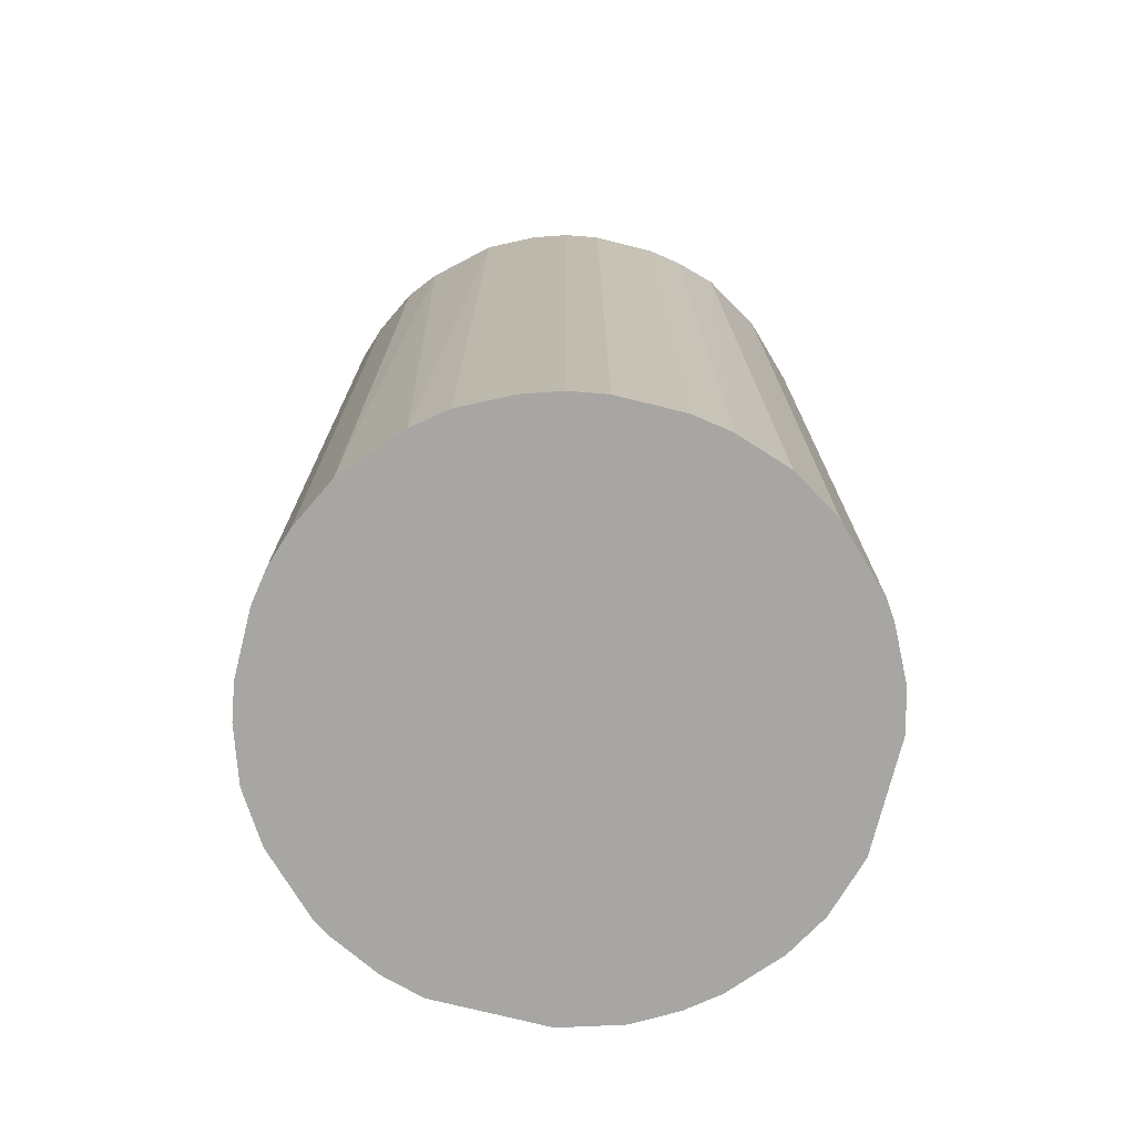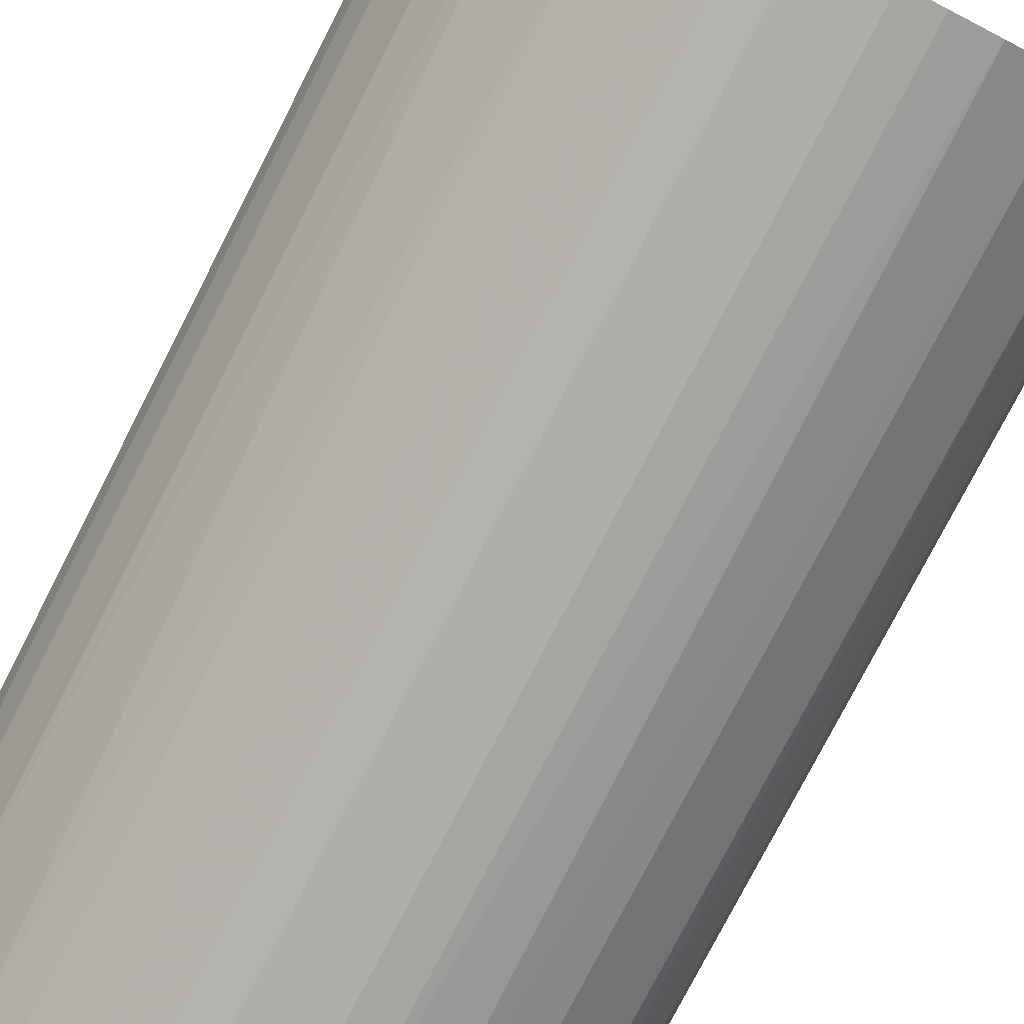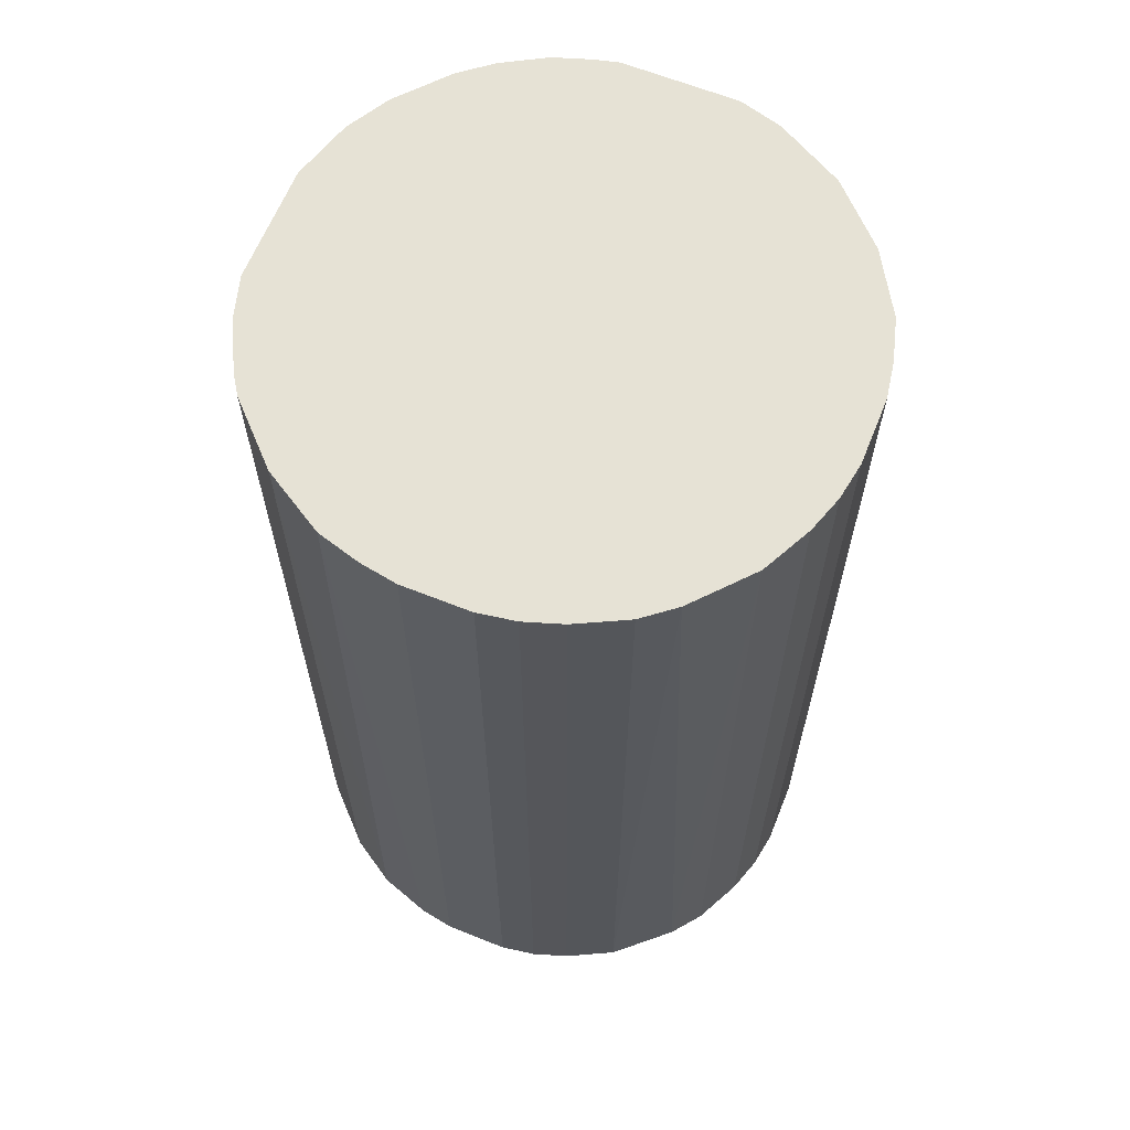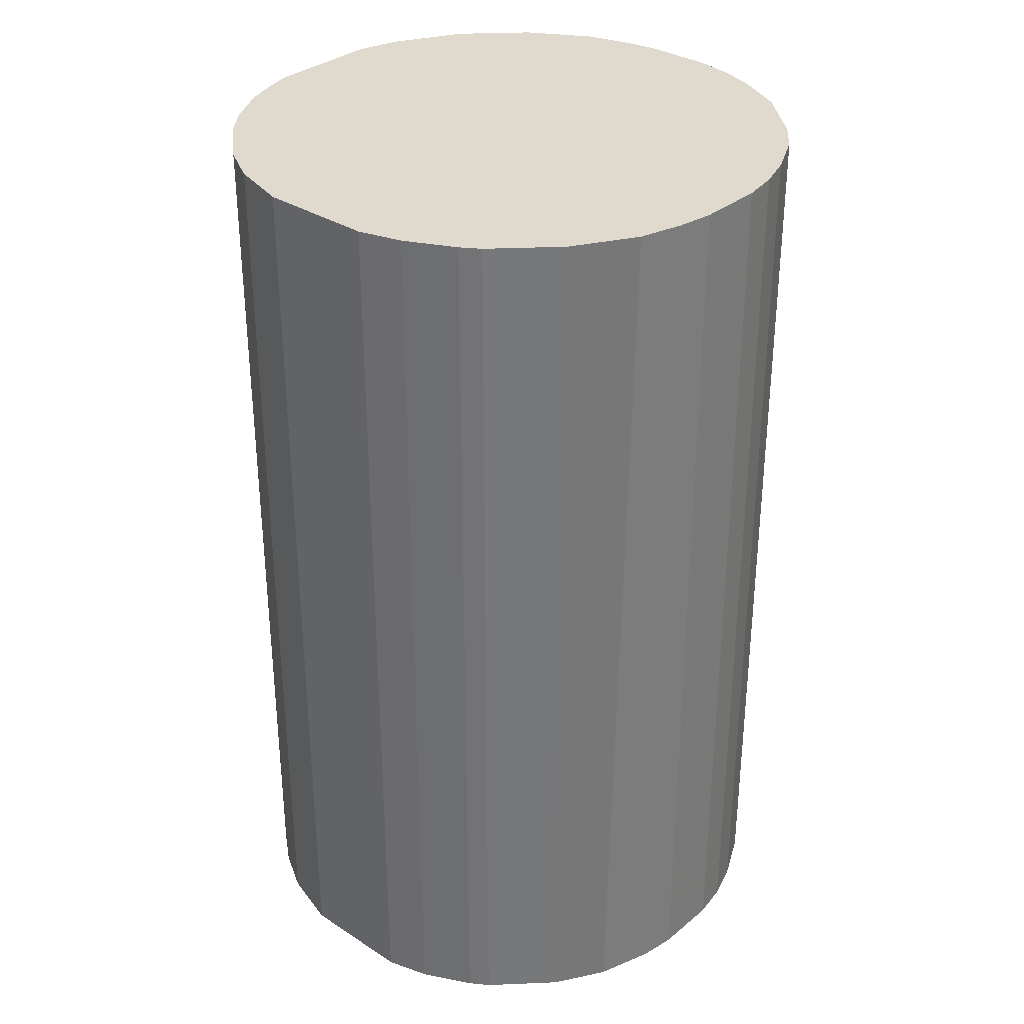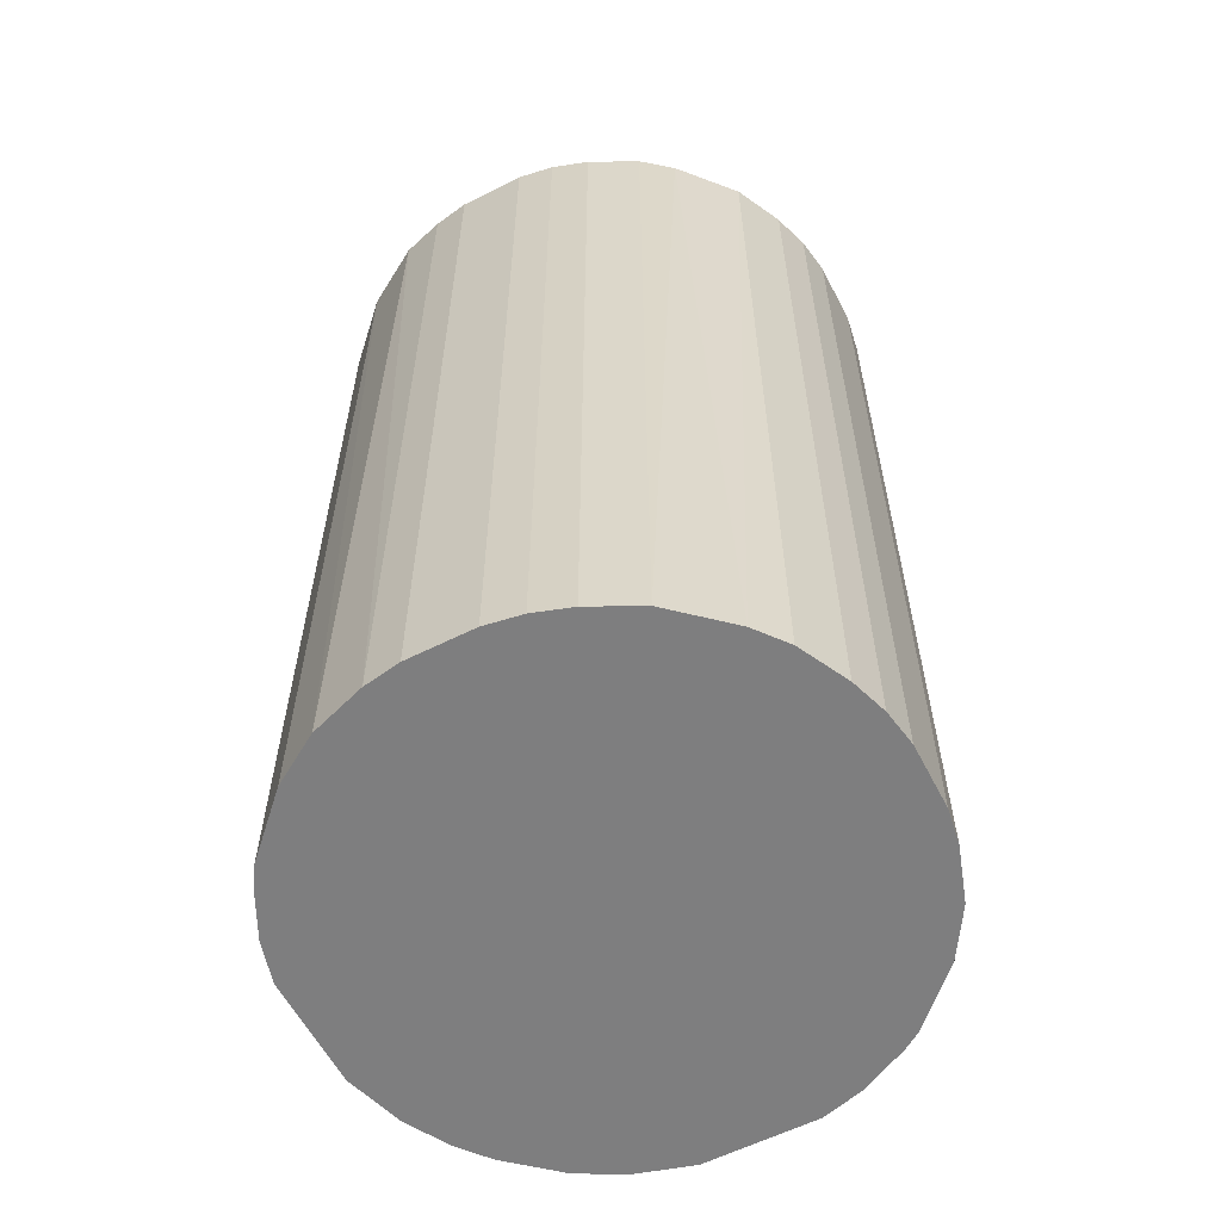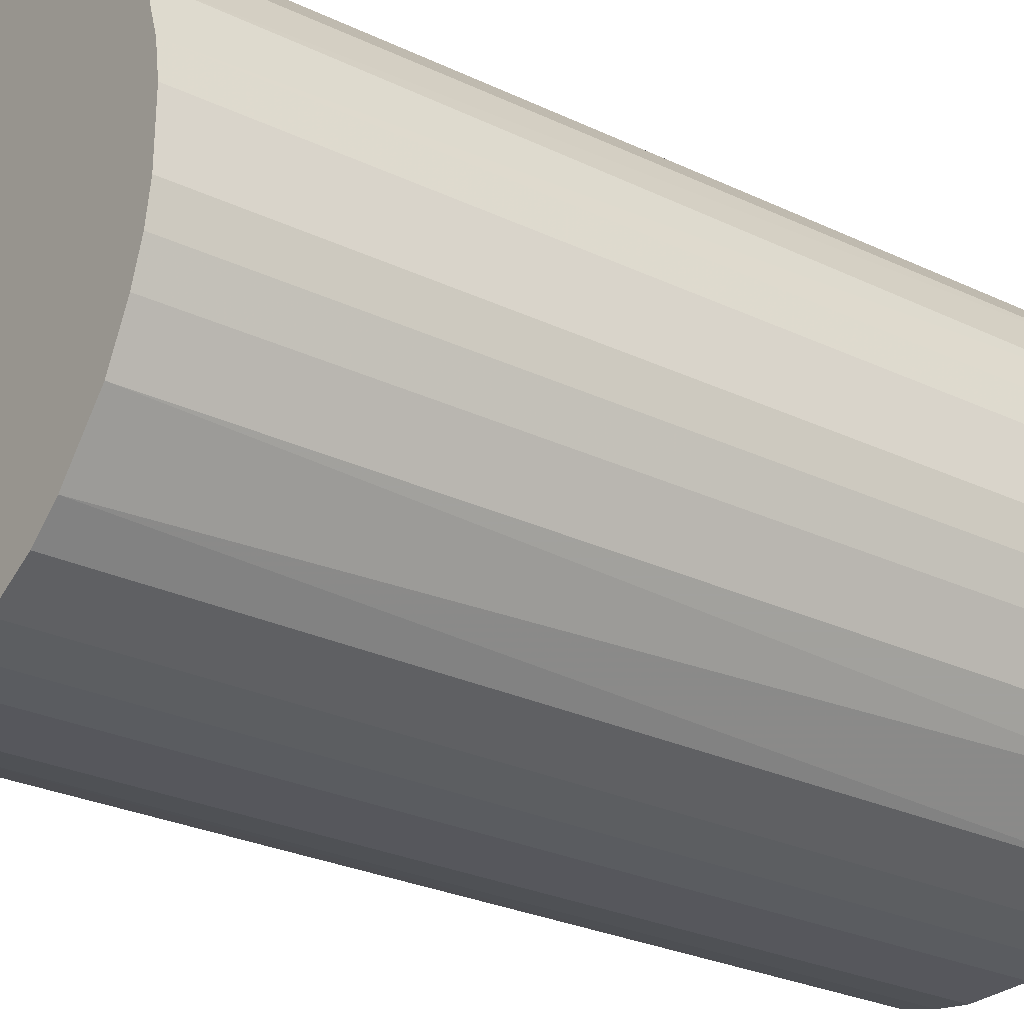
<metadata>
{"format":"obj","ext":"obj","renderer":"f3d","projection":"perspective","resolution":1024,"background":"white","views":[{"elev":-74.1,"azim":-14.1,"up":"+Z"},{"elev":-77.8,"azim":-27.2,"up":"+Y"},{"elev":64.0,"azim":-68.0,"up":"+Z"},{"elev":32.9,"azim":-138.3,"up":"+Z"},{"elev":-59.4,"azim":-62.7,"up":"+Z"},{"elev":-27.6,"azim":-126.0,"up":"+Y"}]}
</metadata>
<code>
o convex_0
v -0.02838 -0.003562 -0.04746
v 0.02808 0.005739 0.04746
v 0.02745 0.00822 0.04746
v -0.02776 -0.007281 0.04746
v 0.006977 -0.02776 -0.04746
v 0.005739 0.02808 -0.04746
v -0.01535 0.02435 0.04746
v -0.003562 -0.02838 0.04746
v 0.02683 -0.01039 -0.04746
v 0.01753 -0.02279 0.04746
v -0.01597 -0.02403 -0.04746
v -0.02279 0.01753 -0.04746
v 0.01195 0.02621 0.04746
v 0.02373 0.01628 -0.04746
v -0.02652 0.01132 0.04746
v -0.02156 -0.01907 0.04746
v -0.006043 0.02808 -0.04746
v 0.02683 -0.01039 0.04746
v -0.006043 0.02808 0.04746
v -0.02404 -0.01597 -0.04746
v 0.02311 -0.01721 -0.04746
v 0.02808 0.005739 -0.04746
v 0.02125 0.01938 0.04746
v 0.01628 0.02373 -0.04746
v -0.003562 -0.02838 -0.04746
v -0.02776 0.006977 -0.04746
v 0.006977 -0.02776 0.04746
v -0.01101 -0.02652 0.04746
v -0.02838 0.003257 0.04746
v 0.01256 -0.02589 -0.04746
v -0.01535 0.02435 -0.04746
v 0.02808 -0.006043 0.04746
v 0.005739 0.02808 0.04746
v -0.02279 0.01753 0.04746
v 0.02311 -0.01721 0.04746
v 0.02808 -0.006043 -0.04746
v 0.02621 0.01194 0.04746
v -0.01597 -0.02403 0.04746
v -0.007281 -0.02776 -0.04746
v 0.01753 -0.02279 -0.04746
v -0.02404 -0.01597 0.04746
v -0.02652 -0.01101 -0.04746
v 0.01132 -0.02651 0.04746
v -0.01039 0.02683 0.04746
v -0.02589 0.01256 -0.04746
v 0.003257 -0.02838 0.04746
v 0.02621 0.01194 -0.04746
v 0.01195 0.02621 -0.04746
v -0.01721 0.02311 0.04746
v -0.01907 -0.02156 -0.04746
v 0.01628 0.02373 0.04746
v 0.01939 0.02125 -0.04746
v -0.01039 0.02683 -0.04746
v -0.02838 -0.003562 0.04746
v -0.02838 0.003257 -0.04746
v 0.003257 -0.02838 -0.04746
v -0.01721 0.02311 -0.04746
v 0.02435 -0.01535 -0.04746
v -0.01101 -0.02652 -0.04746
v -0.02652 -0.01101 0.04746
v 0.02373 0.01628 0.04746
v -0.007281 -0.02776 0.04746
v -0.02776 -0.007281 -0.04746
v -0.02776 0.006977 0.04746
f 26 29 64
f 2 3 4
f 5 1 6
f 4 3 7
f 2 4 8
f 5 6 9
f 2 8 10
f 1 5 11
f 6 1 12
f 7 3 13
f 9 6 14
f 4 7 15
f 8 4 16
f 6 12 17
f 2 10 18
f 7 13 19
f 6 17 19
f 1 11 20
f 5 9 21
f 3 2 22
f 9 14 22
f 13 3 23
f 14 6 24
f 11 5 25
f 12 1 26
f 10 8 27
f 8 16 28
f 4 15 29
f 5 21 30
f 17 12 31
f 2 18 32
f 18 9 32
f 22 2 32
f 13 6 33
f 6 19 33
f 19 13 33
f 15 7 34
f 18 10 35
f 10 21 35
f 9 22 36
f 32 9 36
f 22 32 36
f 23 3 37
f 28 16 38
f 11 28 38
f 25 8 39
f 11 25 39
f 21 10 40
f 30 21 40
f 10 30 40
f 16 4 41
f 20 16 41
f 20 41 42
f 1 20 42
f 27 5 43
f 10 27 43
f 5 30 43
f 30 10 43
f 7 19 44
f 19 17 44
f 31 7 44
f 12 26 45
f 26 15 45
f 34 12 45
f 15 34 45
f 8 25 46
f 5 27 46
f 27 8 46
f 3 22 47
f 22 14 47
f 37 3 47
f 14 37 47
f 6 13 48
f 24 6 48
f 13 24 48
f 7 31 49
f 34 7 49
f 12 34 49
f 20 11 50
f 16 20 50
f 11 38 50
f 38 16 50
f 13 23 51
f 24 13 51
f 24 51 52
f 23 14 52
f 14 24 52
f 51 23 52
f 17 31 53
f 44 17 53
f 31 44 53
f 1 4 54
f 29 1 54
f 4 29 54
f 26 1 55
f 1 29 55
f 29 26 55
f 25 5 56
f 5 46 56
f 46 25 56
f 31 12 57
f 49 31 57
f 12 49 57
f 9 18 58
f 21 9 58
f 18 35 58
f 35 21 58
f 28 11 59
f 11 39 59
f 39 28 59
f 41 4 60
f 42 41 60
f 4 42 60
f 14 23 61
f 37 14 61
f 23 37 61
f 8 28 62
f 39 8 62
f 28 39 62
f 4 1 63
f 1 42 63
f 42 4 63
f 15 26 64
f 29 15 64

</code>
